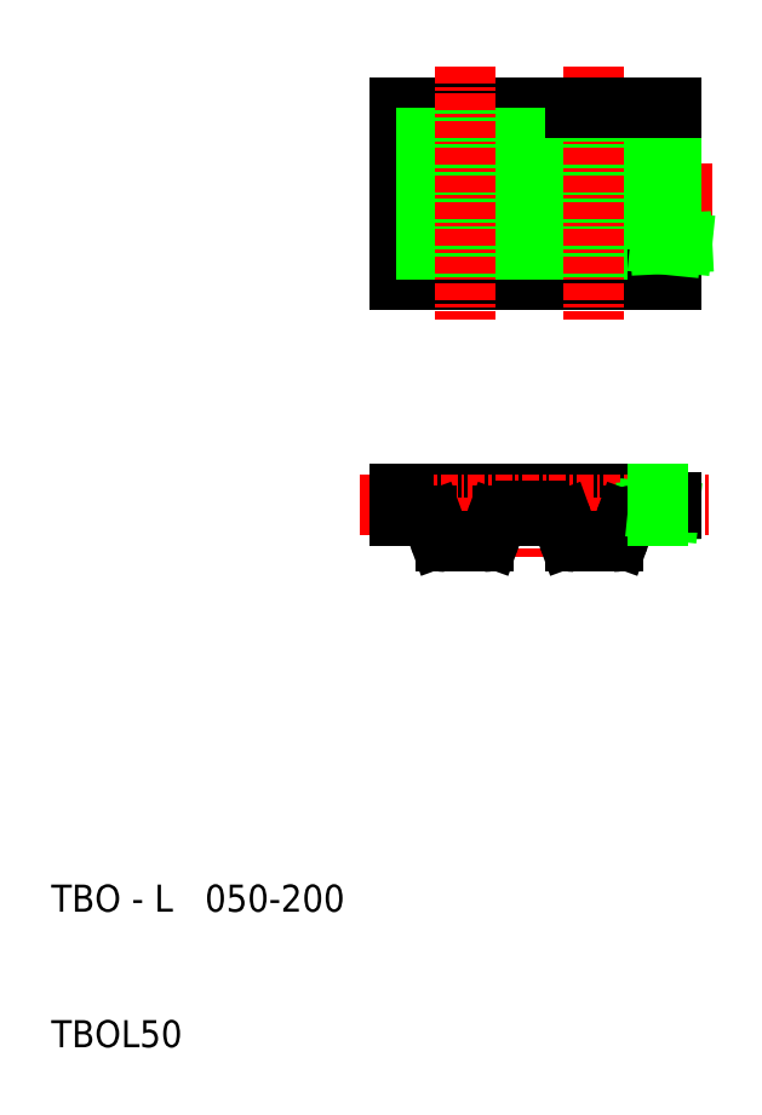
<metadata>
{"format":"dxf","ext":"dxf","renderer":"ezdxf+matplotlib","layout":"modelspace","background":"white","min_lineweight":24,"dpi":150}
</metadata>
<code>
0
SECTION
2
ENTITIES
0
TEXT
8
0
10
86
20
95.32
30
0
40
2
1
TBO - L   050-200
0
TEXT
8
0
10
86
20
85.32
30
0
40
2
1
TBOL50
0
LINE
8
0
10
111.7
20
126.1
30
0
11
130.8
21
126.1
31
0
0
LINE
8
0
10
121.7
20
124.5
30
0
11
123.2
21
124.5
31
0
0
LINE
8
CENTER
10
108.7
20
125.3
30
0
11
134.7
21
125.3
31
0
0
ARC
8
0
10
113.7
20
124
30
0
40
0.51
50
20
51
90
0
LINE
8
0
10
111.7
20
126.1
30
0
11
111.7
21
124.5
31
0
0
LINE
8
0
10
111.7
20
124.5
30
0
11
113.7
21
124.5
31
0
0
LINE
8
CENTER
10
116.5
20
122.6
30
0
11
116.5
21
126.1
31
0
0
LINE
8
CENTER
10
121.2
20
126.1
30
0
11
121.2
21
121.5
31
0
0
LINE
8
0
10
117.9
20
122.6
30
0
11
116.5
21
122.6
31
0
0
LINE
8
0
10
115.1
20
122.6
30
0
11
116.5
21
122.6
31
0
0
ARC
8
0
10
115.1
20
123.1
30
0
40
0.51
50
200
51
270
0
LINE
8
0
10
114.1
20
124.2
30
0
11
114.6
21
123
31
0
0
ARC
8
0
10
117.9
20
123.1
30
0
40
0.51
50
270
51
340
0
ARC
8
0
10
119.3
20
124
30
0
40
0.51
50
90
51
160
0
LINE
8
0
10
121.7
20
124.5
30
0
11
121.7
21
124.9
31
0
0
LINE
8
0
10
121.7
20
124.9
30
0
11
121.2
21
124.9
31
0
0
LINE
8
0
10
120.8
20
124.9
30
0
11
121.2
21
124.9
31
0
0
LINE
8
0
10
120.8
20
124.5
30
0
11
120.8
21
124.9
31
0
0
LINE
8
0
10
118.8
20
124.2
30
0
11
118.3
21
123
31
0
0
LINE
8
0
10
120.8
20
124.5
30
0
11
119.3
21
124.5
31
0
0
LINE
8
0
10
130.8
20
124.5
30
0
11
128.8
21
124.5
31
0
0
LINE
8
0
10
131.6
20
124.9
30
0
11
130
21
124.9
31
0
0
LINE
8
0
10
130
20
124.9
30
0
11
130.8
21
124.8
31
0
0
LINE
8
CENTER
10
126
20
122.6
30
0
11
126
21
126.1
31
0
0
LINE
8
0
10
127.4
20
122.6
30
0
11
126
21
122.6
31
0
0
LINE
8
0
10
124.6
20
122.6
30
0
11
126
21
122.6
31
0
0
ARC
8
0
10
124.6
20
123.1
30
0
40
0.51
50
200
51
270
0
ARC
8
0
10
123.2
20
124
30
0
40
0.51
50
20
51
90
0
LINE
8
0
10
123.7
20
124.2
30
0
11
124.1
21
123
31
0
0
ARC
8
0
10
127.4
20
123.1
30
0
40
0.51
50
270
51
340
0
ARC
8
0
10
128.8
20
124
30
0
40
0.51
50
90
51
160
0
LINE
8
0
10
128.3
20
124.2
30
0
11
127.9
21
123
31
0
0
LINE
8
0
10
131.7
20
125.6
30
0
11
131.7
21
125.1
31
0
0
LINE
8
0
10
130.8
20
125.6
30
0
11
130.8
21
125.1
31
0
0
LINE
8
0
10
130.8
20
125.1
30
0
11
131.7
21
125.1
31
0
0
LINE
8
0
10
130.8
20
125.1
30
0
11
130.8
21
125
31
0
0
LINE
8
0
10
130.8
20
124.8
30
0
11
130.8
21
124.5
31
0
0
LINE
8
0
10
130.8
20
125
30
0
11
131.6
21
124.9
31
0
0
LINE
8
0
10
130.8
20
125.6
30
0
11
131.7
21
125.6
31
0
0
LINE
8
0
10
130.8
20
126.1
30
0
11
130.8
21
125.6
31
0
0
LINE
8
0
10
111.7
20
142
30
0
11
130.8
21
142
31
0
0
LINE
8
0
10
111.7
20
154.7
30
0
11
124.6
21
154.7
31
0
0
LINE
8
CENTER
10
111.7
20
148.3
30
0
11
134.7
21
148.3
31
0
0
LINE
8
0
10
111.7
20
154.7
30
0
11
111.7
21
142
31
0
0
LINE
8
0
10
117.9
20
154.7
30
0
11
117.9
21
142
31
0
0
LINE
8
0
10
119.3
20
154.7
30
0
11
119.3
21
142
31
0
0
LINE
8
0
10
115.1
20
154.7
30
0
11
115.1
21
142
31
0
0
LINE
8
0
10
113.7
20
154.7
30
0
11
113.7
21
142
31
0
0
LINE
8
CENTER
10
116.5
20
157.7
30
0
11
116.5
21
139
31
0
0
LINE
8
0
10
130.8
20
154.7
30
0
11
130.8
21
142
31
0
0
LINE
8
0
10
127.4
20
154.7
30
0
11
127.4
21
142
31
0
0
LINE
8
0
10
128.8
20
154.7
30
0
11
128.8
21
142
31
0
0
LINE
8
0
10
123.2
20
154.7
30
0
11
123.2
21
142
31
0
0
LINE
8
0
10
124.6
20
154.7
30
0
11
124.6
21
142
31
0
0
LINE
8
CENTER
10
126
20
157.7
30
0
11
126
21
139
31
0
0
LINE
8
0
10
131.7
20
154.7
30
0
11
131.7
21
144.8
31
0
0
LINE
8
0
10
131.7
20
144.5
30
0
11
131.7
21
142
31
0
0
LINE
8
0
10
130.8
20
142
30
0
11
131.7
21
142
31
0
0
LINE
8
0
10
131.7
20
144.8
30
0
11
132.5
21
144.7
31
0
0
LINE
8
0
10
132.5
20
144.7
30
0
11
130.9
21
144.6
31
0
0
LINE
8
0
10
130.9
20
144.6
30
0
11
131.7
21
144.5
31
0
0
LINE
8
0
10
127.4
20
154.7
30
0
11
130.8
21
154.7
31
0
0
LINE
8
0
10
124.6
20
154.7
30
0
11
127.4
21
154.7
31
0
0
LINE
8
0
10
130.8
20
154.7
30
0
11
131.7
21
154.7
31
0
0
ENDSEC
0
EOF

</code>
